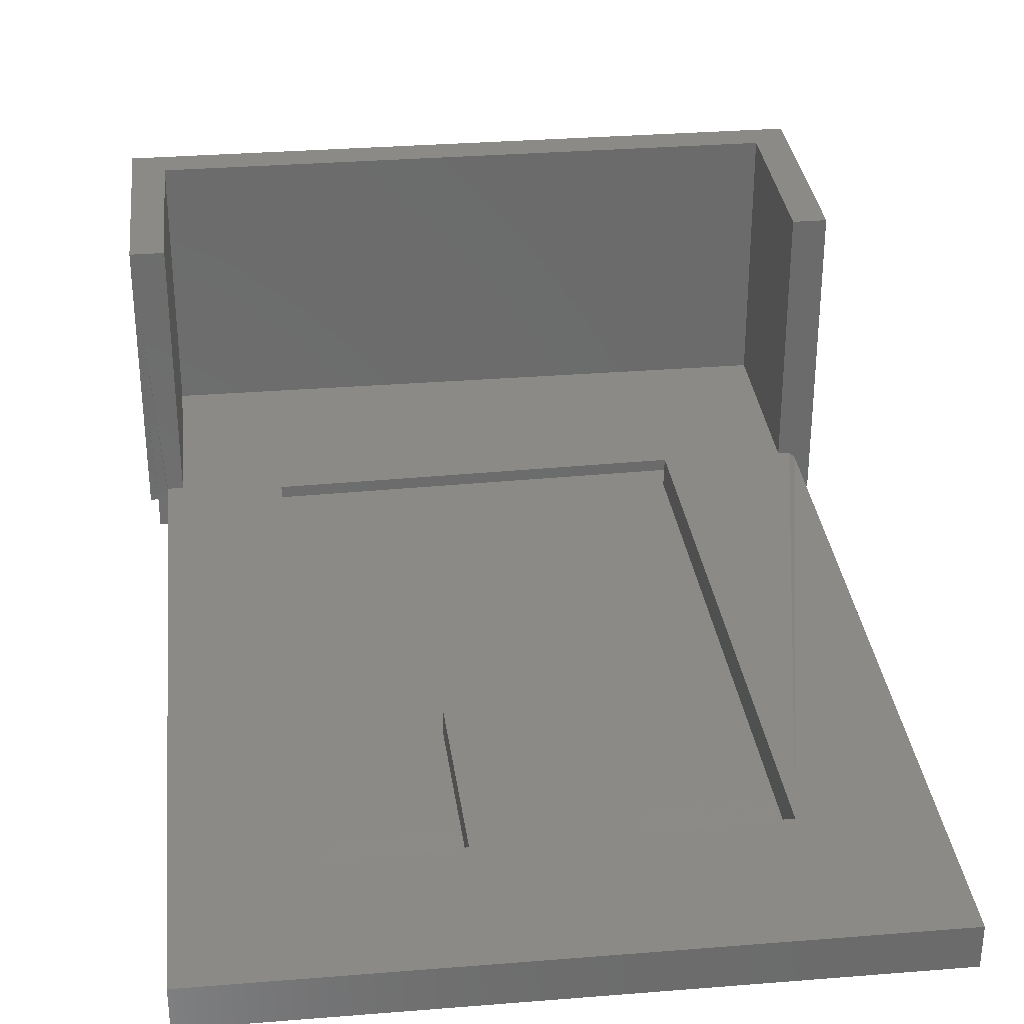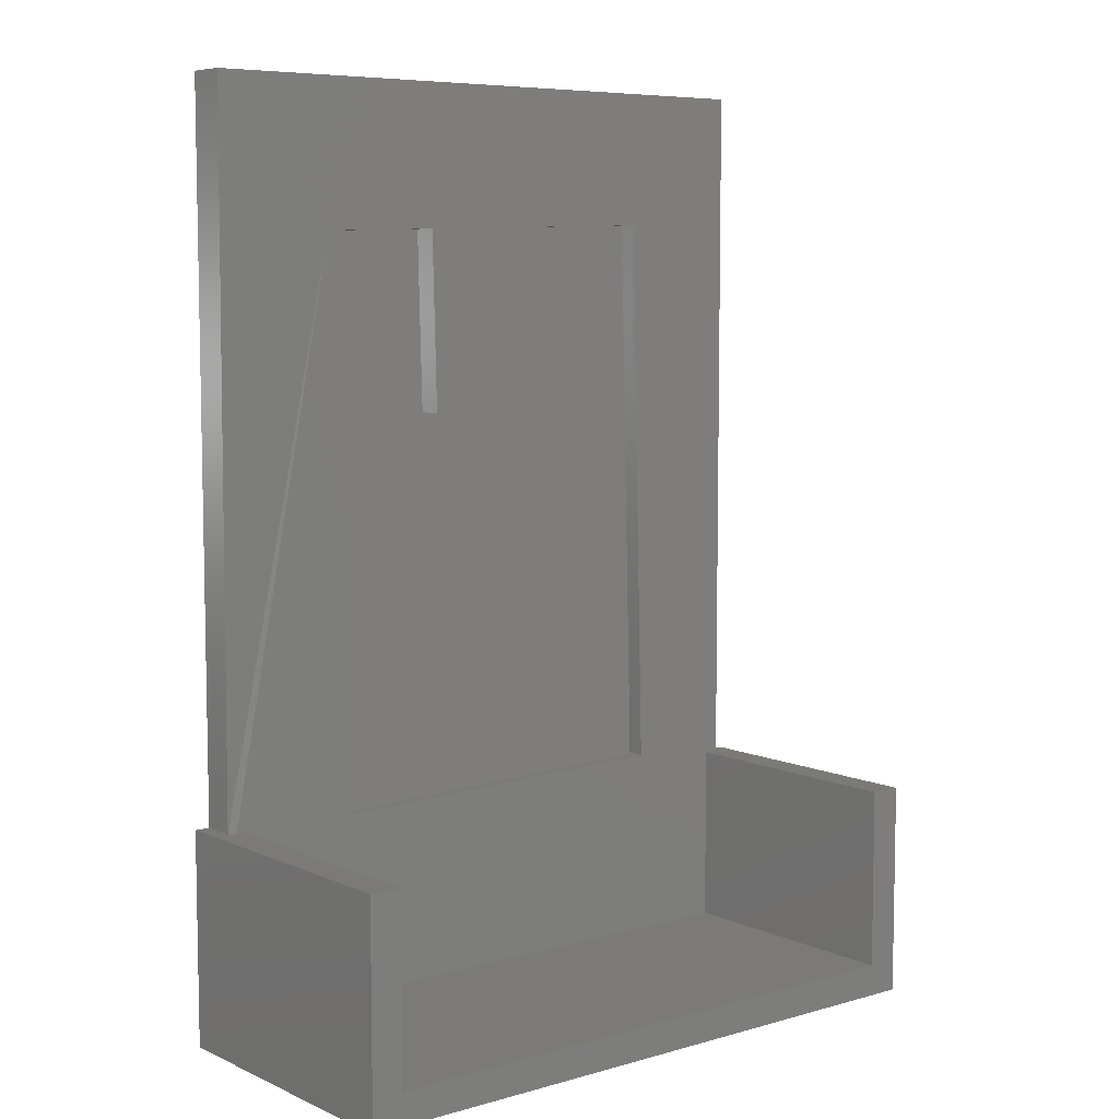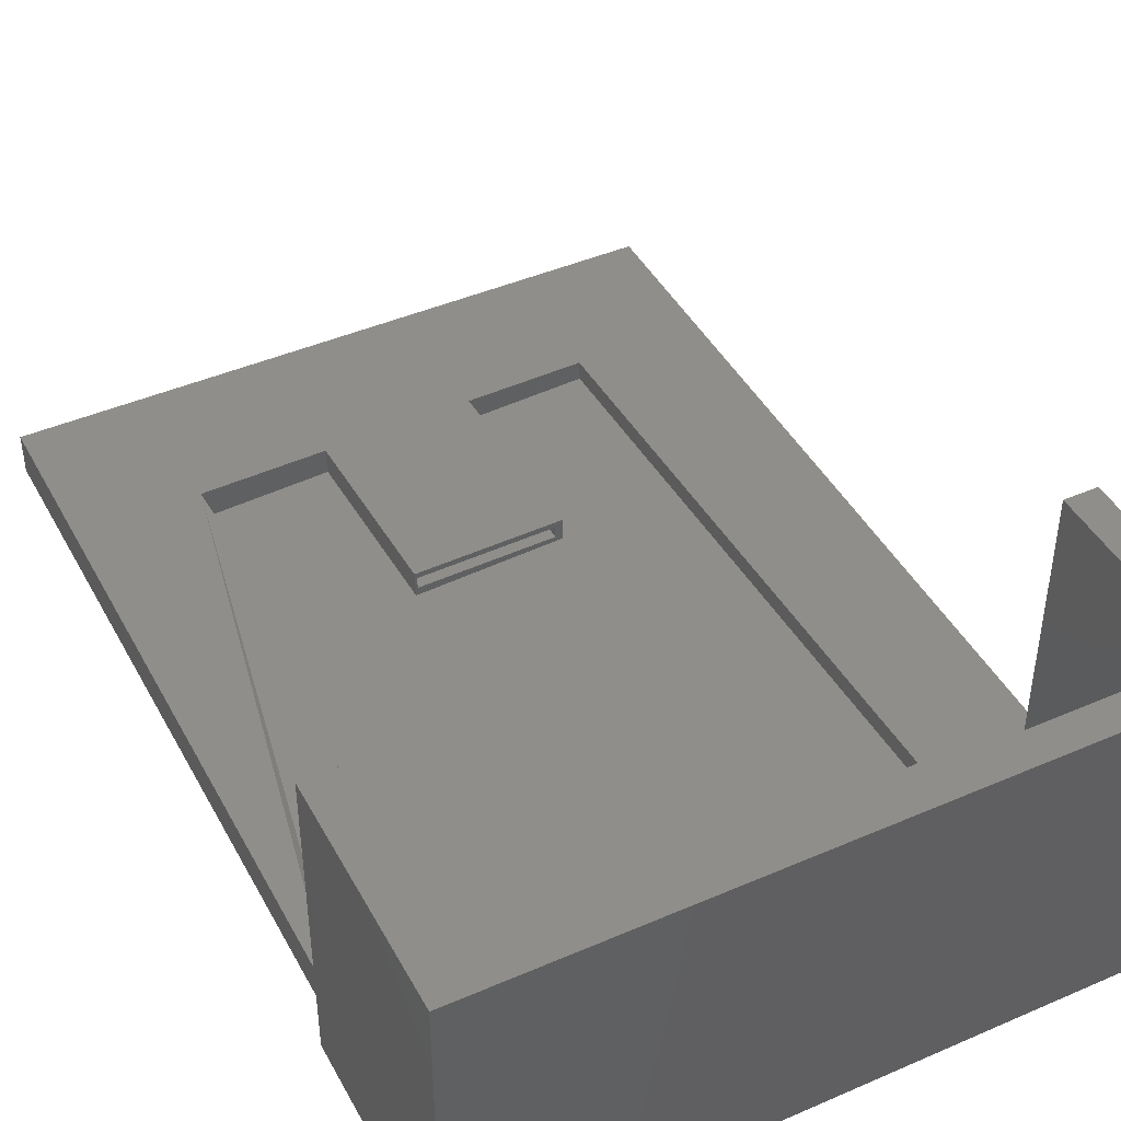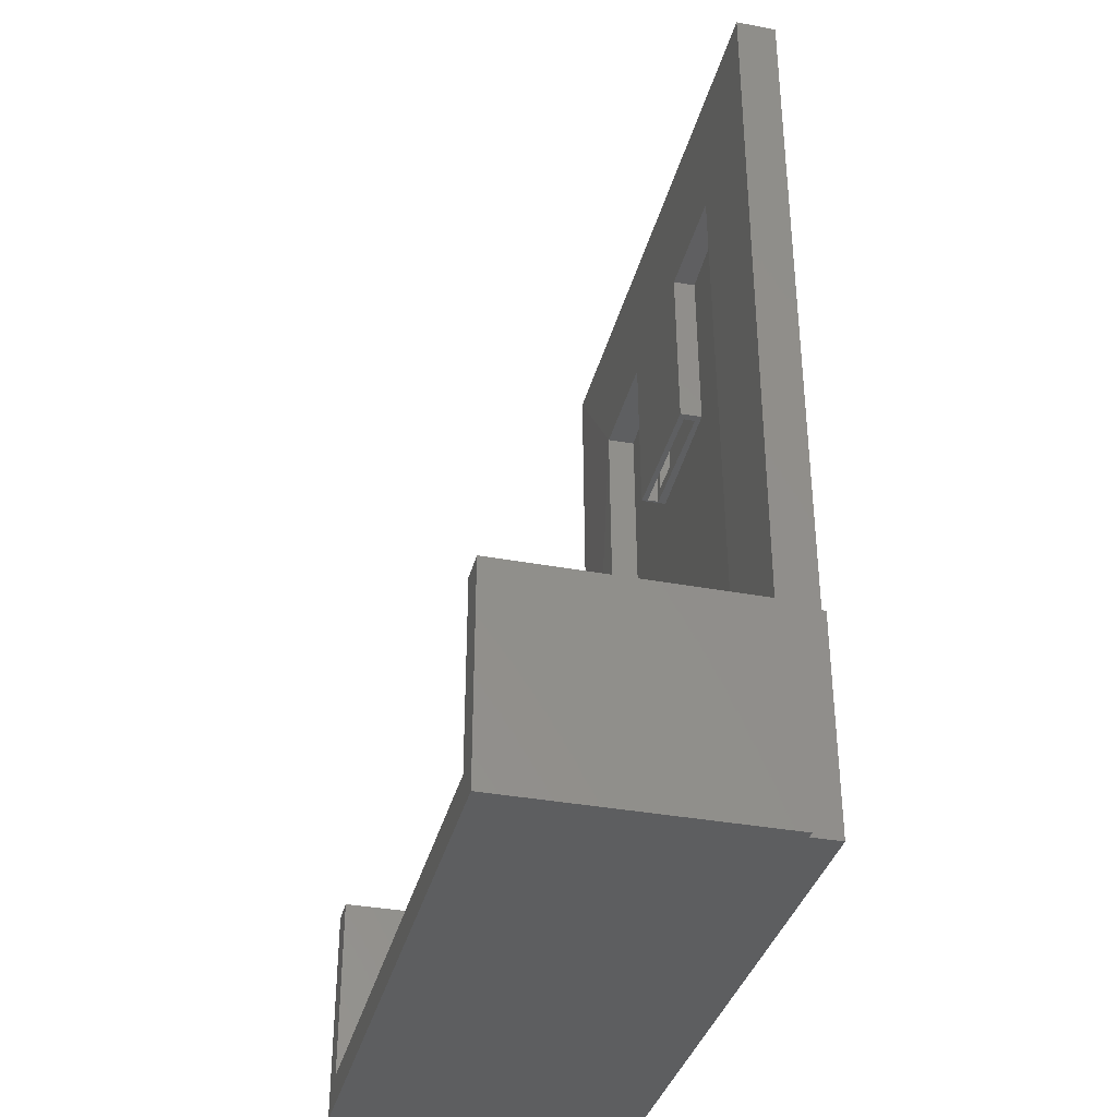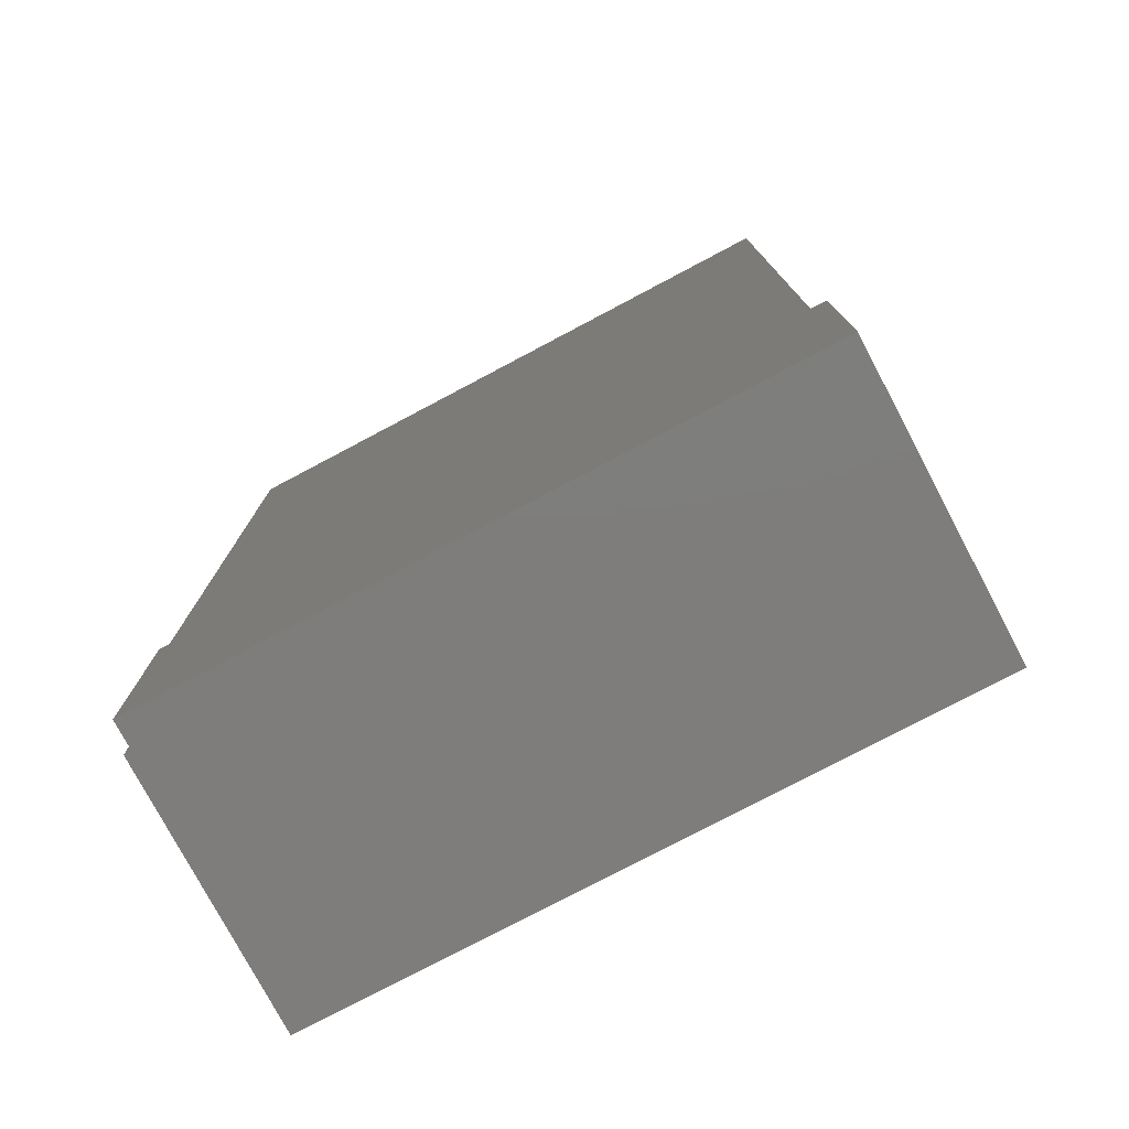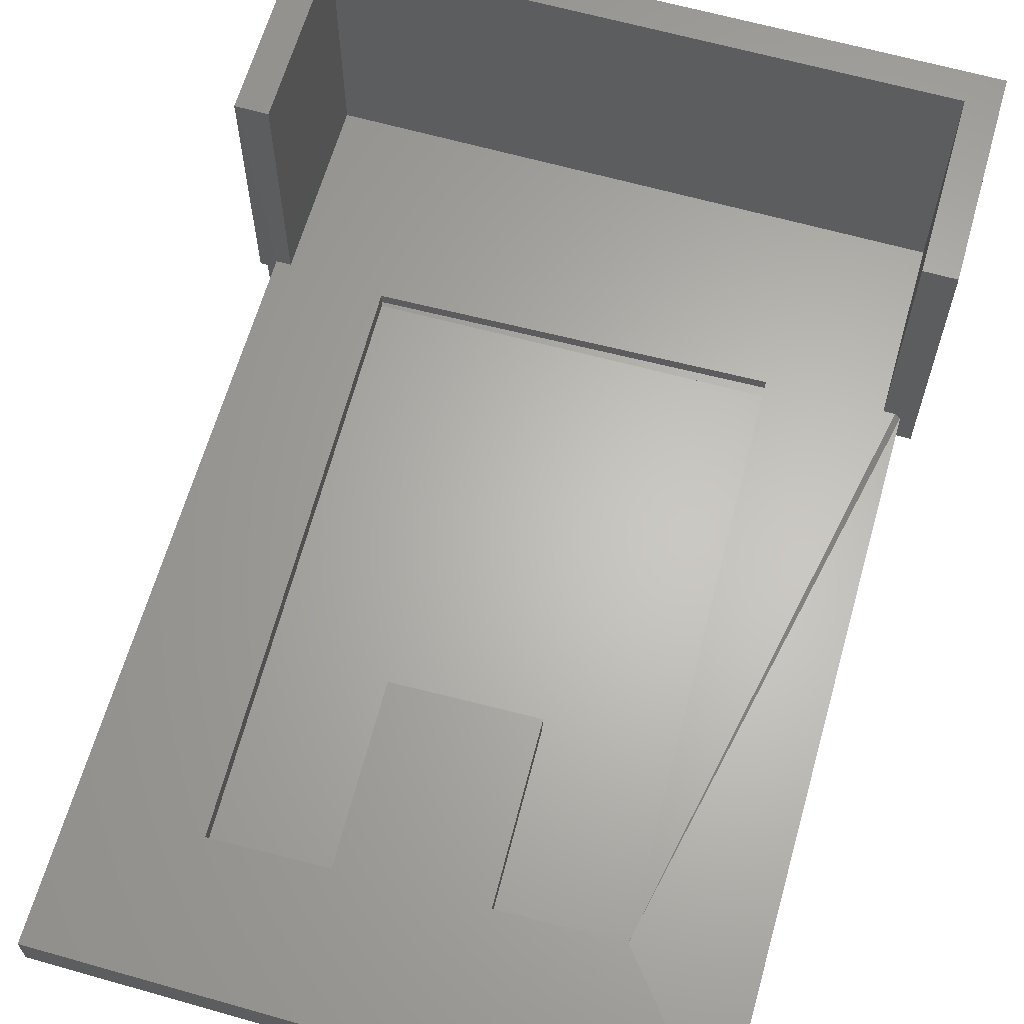
<metadata>
{"format":"stl","ext":"stl","renderer":"f3d","projection":"perspective","resolution":1024,"background":"white","views":[{"elev":32.2,"azim":173.6,"up":"+Z"},{"elev":7.1,"azim":-38.9,"up":"+Y"},{"elev":43.9,"azim":-26.9,"up":"+Z"},{"elev":-35.5,"azim":76.1,"up":"+Y"},{"elev":-77.3,"azim":-152.1,"up":"+Y"},{"elev":64.1,"azim":-164.1,"up":"+Z"}]}
</metadata>
<code>
# stl→obj: 133 verts, 266 faces
v -0.2247 0.2724 0.02344
v -0.2247 0.2724 0.03906
v -0.2247 0.5156 0.02344
v -0.2247 0.5156 0.03906
v -0.2361 0.5156 0.03125
v -0.2359 0.5156 0.02344
v -0.4062 0.5156 0.03906
v -0.4062 0.5156 0.02344
v -0.3995 0.5156 0.02344
v -0.3997 0.5156 0.03125
v -0.4062 0.2679 0.02344
v -0.4062 0.2679 0.03906
v -0.312 0.2702 0.03906
v -0.3938 0.2839 0.02344
v -0.3117 0.2702 0.02344
v -0.312 0.2859 0.02344
v -0.2303 0.2879 0.02344
v -0.3122 0.2702 0.04688
v -0.4096 0.2678 0.04688
v -0.4087 0.2678 0.01216
v -0.3114 0.2702 0.01455
v -0.2141 0.2726 0.01694
v -0.2149 0.2726 0.04688
v -0.4 0.528 0.03125
v -0.5947 0.5232 0.03125
v -0.722 0.6875 0.03125
v -0.722 -0.2578 0.03125
v -0.5755 -0.2578 0.03125
v -0.7223 -0.2609 0.03125
v -0.5599 -0.2574 0.03125
v -0.7231 -0.2638 0.03125
v -0.7316 -0.2722 0.03125
v -0.7289 -0.2708 0.03125
v -0.7304 -0.273 0.03125
v -0.2365 0.532 0.03125
v 0.08594 0.6875 0.03125
v -0.04989 0.5366 0.03125
v 0.09762 -0.5195 0.03125
v -0.7304 -0.5195 0.03125
v -0.7265 -0.2689 0.03125
v -0.7246 -0.2665 0.03125
v -0.04634 -0.2448 0.03125
v 0.08594 -0.2734 0.03125
v 0.09375 -0.2734 0.03125
v 0.09762 -0.2734 0.03125
v -0.03071 -0.2444 0.03125
v -0.2357 0.532 0.0007821
v -0.2297 0.2879 0.0009292
v -0.3991 0.528 -0.003229
v -0.3931 0.2839 -0.003082
v -0.3114 0.2859 -0.001076
v -0.04609 -0.2448 0.02107
v -0.03009 -0.2444 0.005831
v -0.5746 -0.2578 -0.007536
v -0.5593 -0.2574 0.008468
v -0.04672 -0.2448 0.04688
v -0.5603 -0.2574 0.04688
v -0.5791 0.508 0.04688
v -0.5781 0.508 0.008007
v -0.06487 0.5206 0.02061
v -0.06551 0.5206 0.04688
v -0.4147 0.512 0.01202
v -0.2201 0.5168 0.0168
v 0.1016 0.7031 -0.007812
v 0.1016 0.7031 0.04688
v 0.1016 -0.2574 0.04688
v 0.1016 -0.2578 0.03906
v 0.1016 -0.2578 -0.007812
v -0.7376 0.7031 0.04688
v -0.7376 0.7031 -0.007812
v -0.4156 0.512 0.04688
v -0.2209 0.5168 0.04688
v -0.7148 -0.5039 0.04688
v 0.08199 -0.5039 0.04688
v 0.08199 -0.2574 0.04688
v -0.7148 -0.2574 0.04688
v -0.7376 -0.2574 0.03906
v -0.7298 -0.2574 0.04688
v 0.08199 -0.2574 0.3906
v 0.08199 -0.5039 0.3906
v -0.7148 -0.5039 0.3906
v -0.7148 -0.2574 0.3906
v -0.7578 -0.2574 0.03906
v -0.7578 -0.2574 0.3906
v 0.125 -0.2574 0.3906
v 0.125 -0.5469 0.3906
v -0.7578 -0.5469 0.3906
v 0.125 -0.5469 0.03125
v 0.125 -0.2574 0.03125
v 0.1154 -0.5469 0.03125
v 0.1154 -0.2578 0.03125
v 0.1154 -0.2574 0.03906
v 0.1154 -0.2578 -0.007812
v -0.7376 -0.2578 -0.007812
v -0.7578 -0.5469 -0.007812
v -0.7578 -0.2578 -0.007812
v 0.1154 -0.5469 -0.007812
v -0.7376 -0.2734 0.03125
v -0.7345 -0.2731 0.03125
v -0.7376 -0.273 0.03906
v -0.7304 -0.273 0.375
v -0.7422 -0.273 0.375
v -0.7422 -0.273 0.03906
v -0.04925 0.5366 0.00536
v -0.5937 0.5232 -0.008007
v 0.08594 0.6875 0.007812
v 0.08594 -0.2734 0.007812
v -0.722 0.6875 0.007812
v -0.722 -0.2578 0.007812
v -0.7376 -0.2734 0.007812
v -0.7345 -0.2731 0.007812
v -0.7316 -0.2722 0.007812
v -0.7289 -0.2708 0.007812
v -0.7265 -0.2689 0.007812
v -0.7246 -0.2665 0.007812
v -0.7231 -0.2638 0.007812
v -0.7223 -0.2609 0.007812
v -0.7422 -0.2734 0.007812
v 0.09975 -0.2734 0.007812
v 0.09975 -0.5312 0.007812
v -0.7422 -0.5312 0.007812
v 0.09975 -0.273 0.03906
v 0.09762 -0.273 0.03906
v -0.7422 -0.5312 0.375
v -0.7304 -0.5195 0.375
v 0.09762 -0.5195 0.375
v 0.09762 -0.273 0.375
v 0.1094 -0.5312 0.375
v 0.1094 -0.273 0.375
v 0.1094 -0.5312 0.04688
v 0.09975 -0.5312 0.04688
v 0.09975 -0.2734 0.04688
v 0.1094 -0.273 0.04688
f 1 2 3
f 3 2 4
f 3 5 6
f 3 4 5
f 7 8 9
f 7 9 10
f 7 10 5
f 7 5 4
f 8 7 11
f 11 7 12
f 2 13 4
f 4 13 12
f 4 12 7
f 11 9 8
f 14 9 11
f 14 11 15
f 14 15 1
f 14 1 16
f 17 16 1
f 17 1 3
f 17 3 6
f 18 12 13
f 18 19 12
f 19 11 12
f 19 20 11
f 21 11 20
f 21 15 11
f 21 1 15
f 21 22 1
f 22 2 1
f 22 23 2
f 18 2 23
f 18 13 2
f 24 25 26
f 25 27 26
f 25 28 27
f 28 29 27
f 30 31 28
f 31 29 28
f 32 33 34
f 35 5 10
f 35 10 24
f 35 24 26
f 35 26 36
f 35 36 37
f 38 39 34
f 38 34 33
f 38 33 40
f 38 40 41
f 38 41 31
f 38 31 30
f 38 30 42
f 38 42 43
f 38 43 44
f 38 44 45
f 42 46 43
f 43 46 37
f 43 37 36
f 47 48 17
f 47 17 6
f 47 6 5
f 47 5 35
f 10 9 24
f 24 9 49
f 49 9 14
f 49 14 50
f 14 16 50
f 50 16 51
f 16 17 51
f 51 17 48
f 42 52 46
f 52 53 46
f 54 53 52
f 54 52 55
f 54 55 30
f 54 30 28
f 56 42 57
f 57 42 30
f 58 57 59
f 59 57 30
f 59 30 55
f 60 52 61
f 61 52 42
f 61 42 56
f 22 21 52
f 52 21 20
f 52 20 55
f 55 20 62
f 55 62 59
f 63 22 60
f 60 22 52
f 64 65 66
f 64 66 67
f 64 67 68
f 65 64 69
f 69 64 70
f 71 62 19
f 19 62 20
f 58 59 71
f 71 59 62
f 23 22 72
f 72 22 63
f 72 63 61
f 61 63 60
f 18 71 19
f 72 61 65
f 72 65 69
f 72 69 71
f 72 71 18
f 72 18 23
f 73 74 75
f 73 75 56
f 73 56 57
f 73 57 76
f 58 71 69
f 58 69 77
f 58 77 78
f 58 78 76
f 58 76 57
f 65 61 66
f 66 61 56
f 66 56 75
f 75 74 79
f 79 74 80
f 80 74 81
f 81 74 73
f 73 76 81
f 81 76 82
f 78 77 83
f 78 83 84
f 78 84 82
f 78 82 76
f 85 79 86
f 86 79 80
f 86 80 87
f 87 80 81
f 87 81 84
f 84 81 82
f 88 89 86
f 86 89 85
f 90 91 88
f 88 91 89
f 85 89 91
f 85 91 92
f 85 92 67
f 85 67 66
f 85 66 75
f 85 75 79
f 93 68 91
f 91 68 67
f 91 67 92
f 94 77 70
f 70 77 69
f 95 96 94
f 95 94 68
f 95 68 93
f 95 93 97
f 94 70 68
f 68 70 64
f 83 77 96
f 96 77 94
f 87 84 95
f 95 84 83
f 95 83 96
f 86 90 88
f 95 97 87
f 87 97 90
f 87 90 86
f 90 97 91
f 91 97 93
f 98 99 100
f 101 32 34
f 102 103 100
f 102 100 99
f 102 99 32
f 102 32 101
f 37 46 104
f 104 46 53
f 35 37 47
f 47 37 104
f 105 49 54
f 54 49 50
f 54 50 53
f 53 50 51
f 53 51 48
f 47 104 48
f 48 104 53
f 28 25 54
f 54 25 105
f 25 24 105
f 105 24 49
f 106 107 36
f 36 107 43
f 36 26 106
f 106 26 108
f 109 108 27
f 27 108 26
f 98 110 99
f 99 110 111
f 99 111 32
f 32 111 112
f 32 112 33
f 33 112 113
f 33 113 40
f 40 113 114
f 40 114 41
f 41 114 115
f 41 115 31
f 31 115 116
f 31 116 29
f 29 116 117
f 29 117 27
f 27 117 109
f 110 98 118
f 98 103 118
f 100 103 98
f 107 106 108
f 107 108 109
f 107 109 117
f 107 117 116
f 119 107 116
f 119 116 115
f 119 115 114
f 119 114 113
f 119 113 112
f 119 112 120
f 120 112 111
f 120 111 110
f 120 110 118
f 120 118 121
f 44 43 119
f 43 107 119
f 45 44 119
f 45 119 122
f 45 122 123
f 118 103 121
f 121 103 102
f 121 102 124
f 39 125 34
f 34 125 101
f 126 125 38
f 38 125 39
f 126 38 45
f 126 45 123
f 126 123 127
f 128 127 129
f 127 128 126
f 126 128 124
f 126 124 125
f 125 124 102
f 125 102 101
f 130 131 128
f 128 131 124
f 124 131 120
f 124 120 121
f 132 122 131
f 131 122 119
f 131 119 120
f 122 132 123
f 132 127 123
f 127 132 129
f 132 133 129
f 130 128 133
f 133 128 129
f 131 130 132
f 132 130 133

</code>
